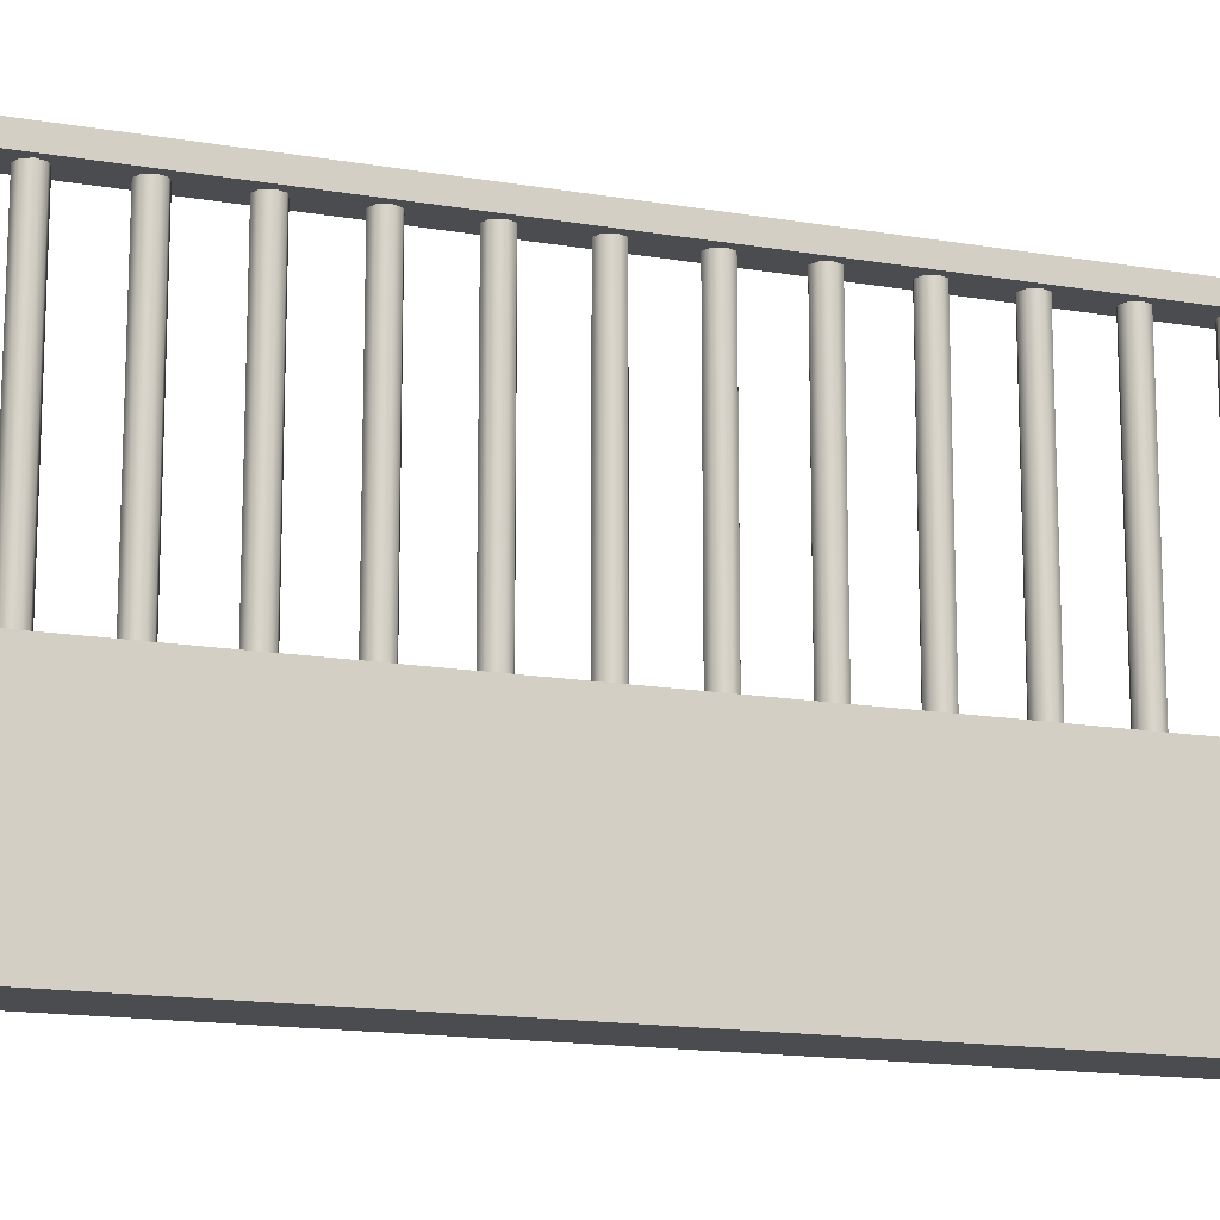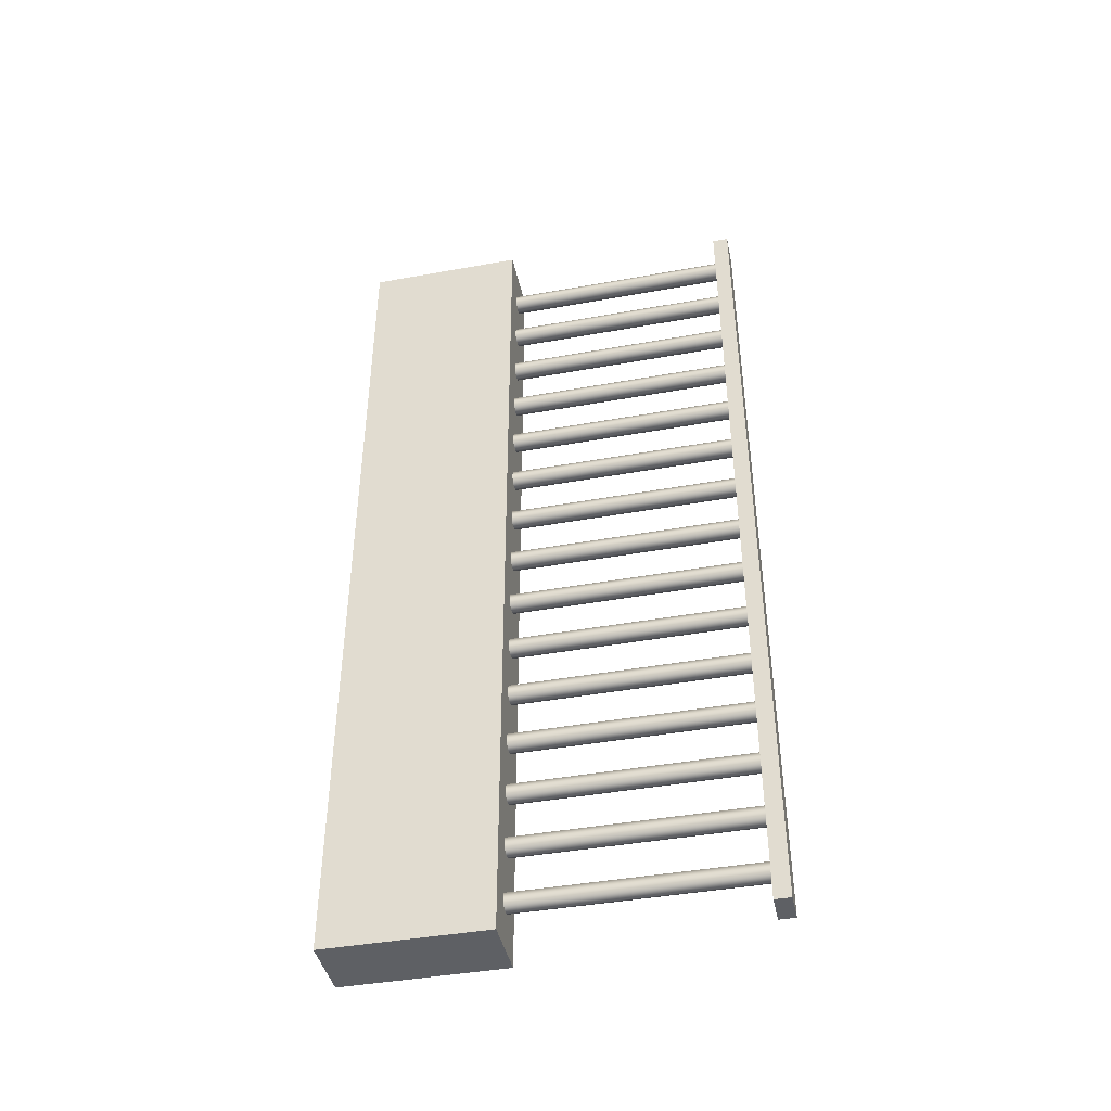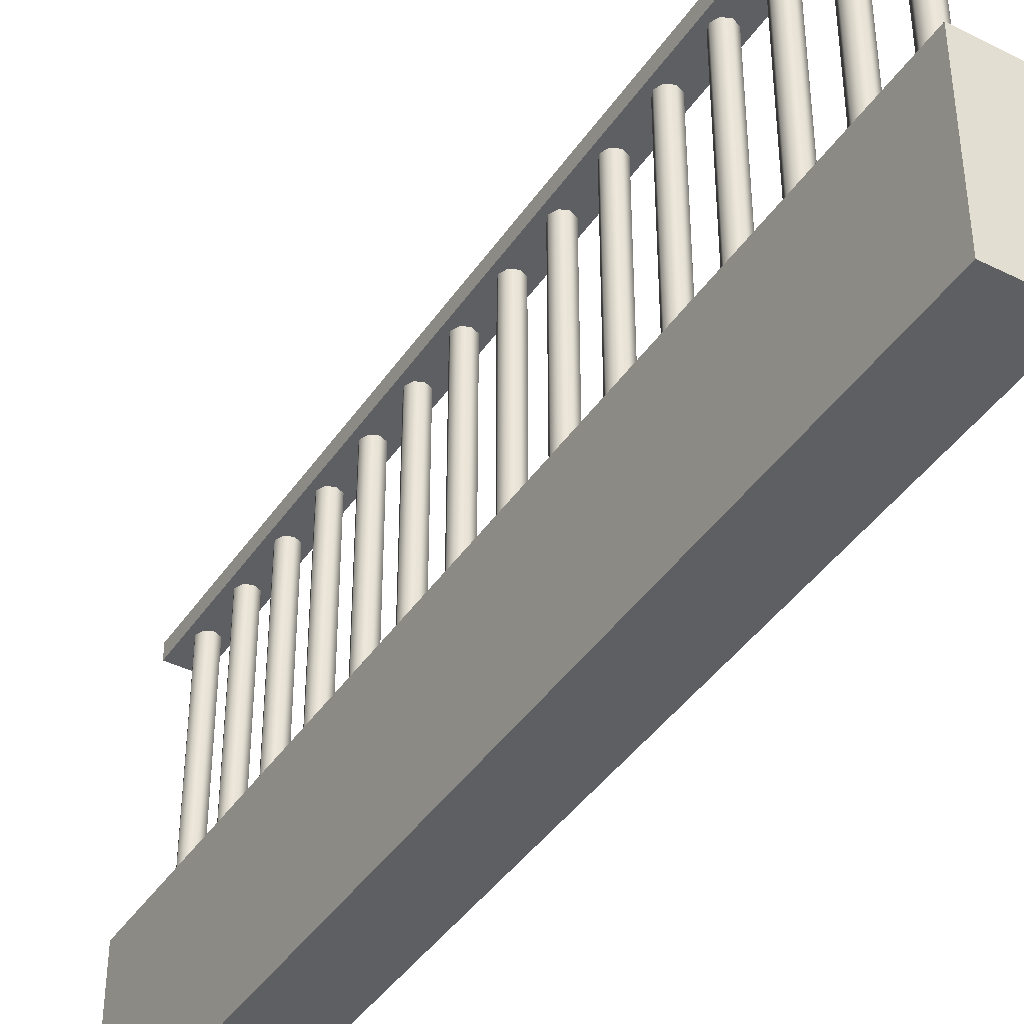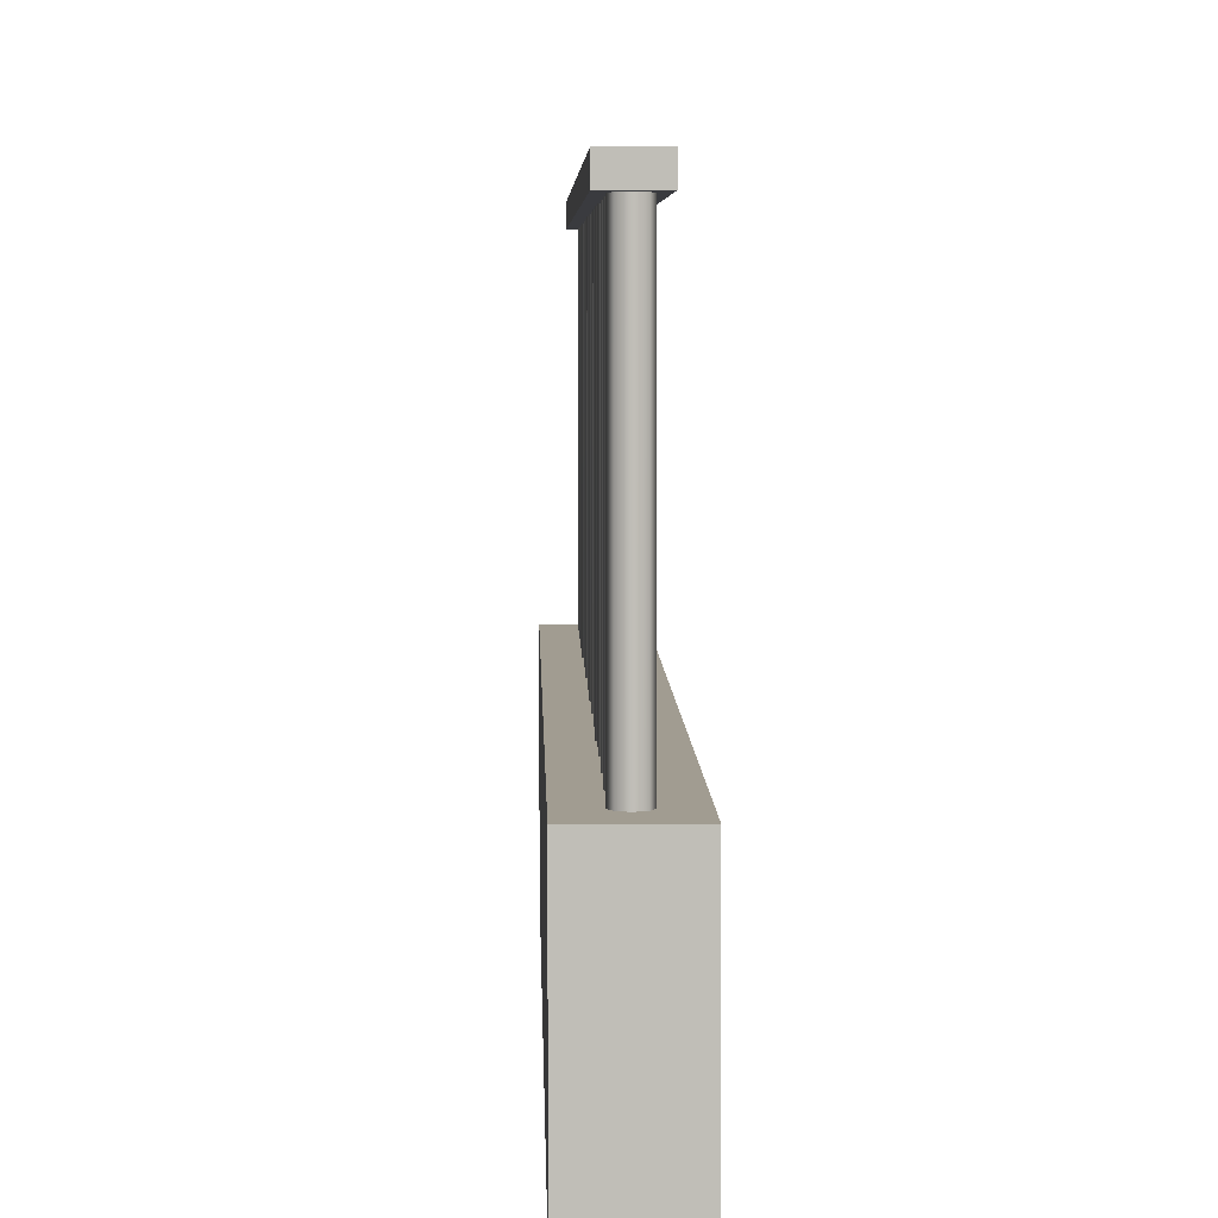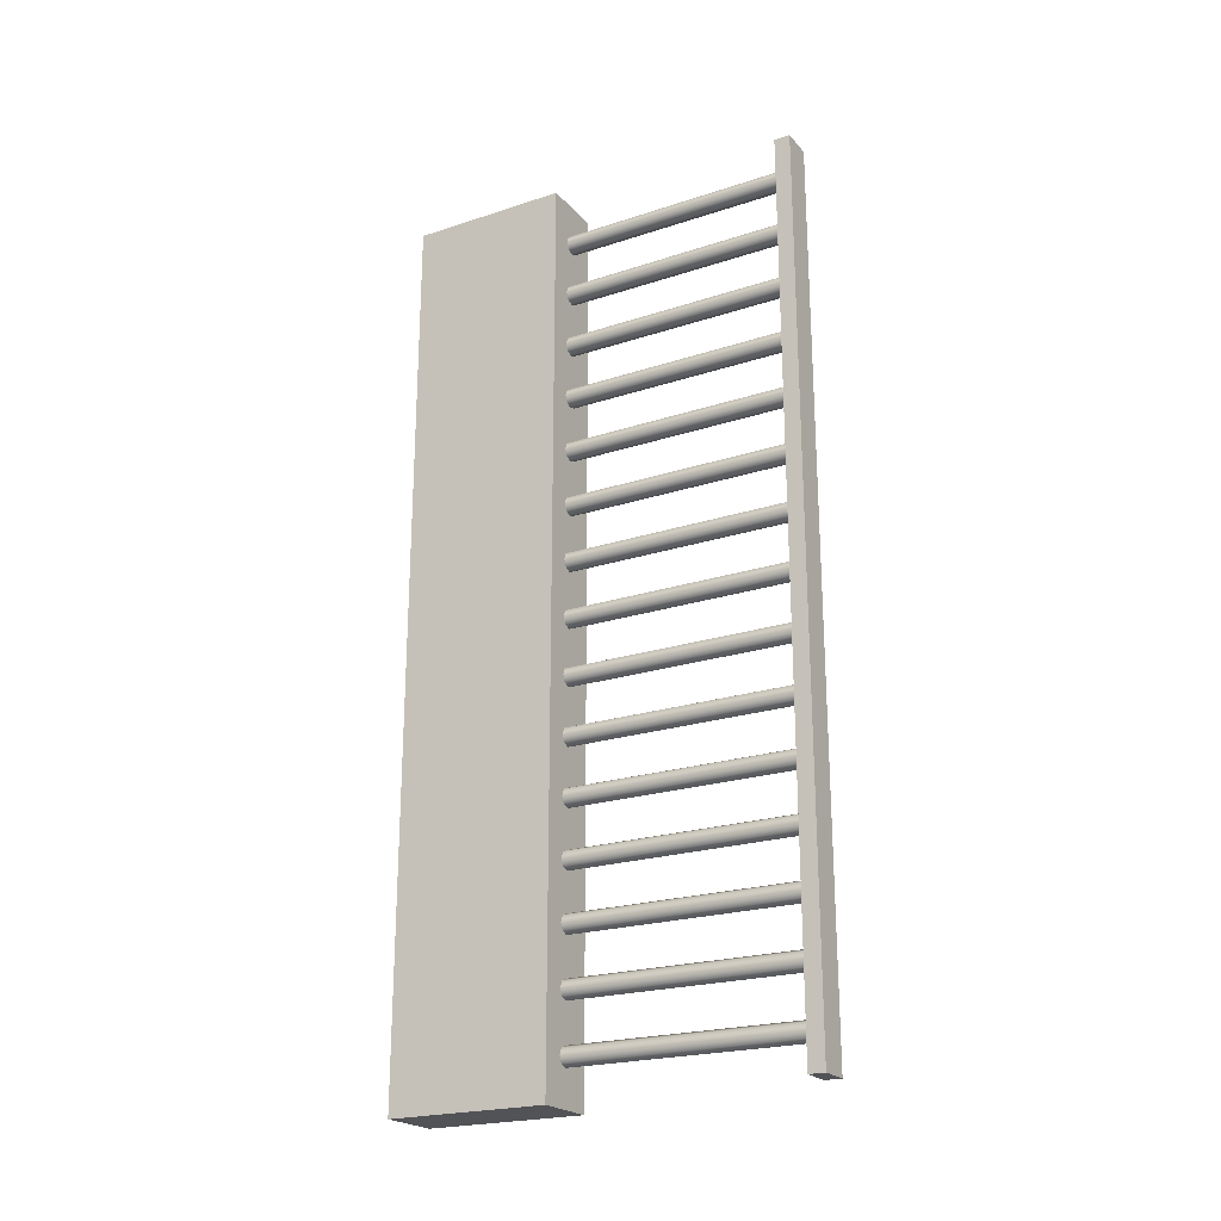
<metadata>
{"format":"obj","ext":"obj","renderer":"f3d","projection":"perspective","resolution":1024,"background":"white","views":[{"elev":-15.0,"azim":69.7,"up":"+Y"},{"elev":-42.8,"azim":102.1,"up":"+Z"},{"elev":-41.4,"azim":-31.1,"up":"+Y"},{"elev":4.5,"azim":-1.2,"up":"+Y"},{"elev":-22.3,"azim":119.6,"up":"+Z"}]}
</metadata>
<code>
o Cube.2664_Cube.058
v 1.891 0.5018 1.631
v 1.891 0.5033 1.631
v 1.888 0.5018 1.631
v 1.888 0.5033 1.631
v 1.891 0.5018 1.714
v 1.891 0.5033 1.714
v 1.888 0.5018 1.714
v 1.888 0.5033 1.714
f 2 1 3
f 4 3 7
f 8 7 5
f 6 5 1
f 7 3 1
f 4 8 6
f 2 3 4
f 4 7 8
f 8 5 6
f 6 1 2
f 7 1 5
f 4 6 2
o Cylinder
v 1.889 0.4703 1.71
v 1.889 0.5018 1.71
v 1.889 0.4703 1.711
v 1.889 0.5018 1.711
v 1.89 0.4703 1.711
v 1.89 0.5018 1.711
v 1.891 0.4703 1.711
v 1.891 0.5018 1.711
v 1.891 0.4703 1.71
v 1.891 0.5018 1.71
v 1.891 0.4703 1.71
v 1.891 0.5018 1.71
v 1.89 0.4703 1.709
v 1.89 0.5018 1.709
v 1.889 0.4703 1.71
v 1.889 0.5018 1.71
v 1.889 0.4703 1.705
v 1.889 0.5018 1.705
v 1.889 0.4703 1.706
v 1.889 0.5018 1.706
v 1.89 0.4703 1.706
v 1.89 0.5018 1.706
v 1.891 0.4703 1.706
v 1.891 0.5018 1.706
v 1.891 0.4703 1.705
v 1.891 0.5018 1.705
v 1.891 0.4703 1.704
v 1.891 0.5018 1.704
v 1.89 0.4703 1.704
v 1.89 0.5018 1.704
v 1.889 0.4703 1.704
v 1.889 0.5018 1.704
v 1.889 0.4703 1.7
v 1.889 0.5018 1.7
v 1.889 0.4703 1.7
v 1.889 0.5018 1.7
v 1.89 0.4703 1.7
v 1.89 0.5018 1.7
v 1.891 0.4703 1.7
v 1.891 0.5018 1.7
v 1.891 0.4703 1.7
v 1.891 0.5018 1.7
v 1.891 0.4703 1.699
v 1.891 0.5018 1.699
v 1.89 0.4703 1.699
v 1.89 0.5018 1.699
v 1.889 0.4703 1.699
v 1.889 0.5018 1.699
v 1.889 0.4703 1.694
v 1.889 0.5018 1.694
v 1.889 0.4703 1.695
v 1.889 0.5018 1.695
v 1.89 0.4703 1.695
v 1.89 0.5018 1.695
v 1.891 0.4703 1.695
v 1.891 0.5018 1.695
v 1.891 0.4703 1.694
v 1.891 0.5018 1.694
v 1.891 0.4703 1.693
v 1.891 0.5018 1.693
v 1.89 0.4703 1.693
v 1.89 0.5018 1.693
v 1.889 0.4703 1.693
v 1.889 0.5018 1.693
v 1.889 0.4703 1.689
v 1.889 0.5018 1.689
v 1.889 0.4703 1.689
v 1.889 0.5018 1.689
v 1.89 0.4703 1.69
v 1.89 0.5018 1.69
v 1.891 0.4703 1.689
v 1.891 0.5018 1.689
v 1.891 0.4703 1.689
v 1.891 0.5018 1.689
v 1.891 0.4703 1.688
v 1.891 0.5018 1.688
v 1.89 0.4703 1.688
v 1.89 0.5018 1.688
v 1.889 0.4703 1.688
v 1.889 0.5018 1.688
v 1.889 0.4703 1.683
v 1.889 0.5018 1.683
v 1.889 0.4703 1.684
v 1.889 0.5018 1.684
v 1.89 0.4703 1.684
v 1.89 0.5018 1.684
v 1.891 0.4703 1.684
v 1.891 0.5018 1.684
v 1.891 0.4703 1.683
v 1.891 0.5018 1.683
v 1.891 0.4703 1.683
v 1.891 0.5018 1.683
v 1.89 0.4703 1.682
v 1.89 0.5018 1.682
v 1.889 0.4703 1.683
v 1.889 0.5018 1.683
v 1.889 0.4703 1.678
v 1.889 0.5018 1.678
v 1.889 0.4703 1.679
v 1.889 0.5018 1.679
v 1.89 0.4703 1.679
v 1.89 0.5018 1.679
v 1.891 0.4703 1.679
v 1.891 0.5018 1.679
v 1.891 0.4703 1.678
v 1.891 0.5018 1.678
v 1.891 0.4703 1.677
v 1.891 0.5018 1.677
v 1.89 0.4703 1.677
v 1.89 0.5018 1.677
v 1.889 0.4703 1.677
v 1.889 0.5018 1.677
v 1.889 0.4703 1.673
v 1.889 0.5018 1.673
v 1.889 0.4703 1.673
v 1.889 0.5018 1.673
v 1.89 0.4703 1.673
v 1.89 0.5018 1.673
v 1.891 0.4703 1.673
v 1.891 0.5018 1.673
v 1.891 0.4703 1.673
v 1.891 0.5018 1.673
v 1.891 0.4703 1.672
v 1.891 0.5018 1.672
v 1.89 0.4703 1.672
v 1.89 0.5018 1.672
v 1.889 0.4703 1.672
v 1.889 0.5018 1.672
v 1.889 0.4703 1.667
v 1.889 0.5018 1.667
v 1.889 0.4703 1.668
v 1.889 0.5018 1.668
v 1.89 0.4703 1.668
v 1.89 0.5018 1.668
v 1.891 0.4703 1.668
v 1.891 0.5018 1.668
v 1.891 0.4703 1.667
v 1.891 0.5018 1.667
v 1.891 0.4703 1.666
v 1.891 0.5018 1.666
v 1.89 0.4703 1.666
v 1.89 0.5018 1.666
v 1.889 0.4703 1.666
v 1.889 0.5018 1.666
v 1.889 0.4703 1.662
v 1.889 0.5018 1.662
v 1.889 0.4703 1.662
v 1.889 0.5018 1.662
v 1.89 0.4703 1.663
v 1.89 0.5018 1.663
v 1.891 0.4703 1.662
v 1.891 0.5018 1.662
v 1.891 0.4703 1.662
v 1.891 0.5018 1.662
v 1.891 0.4703 1.661
v 1.891 0.5018 1.661
v 1.89 0.4703 1.661
v 1.89 0.5018 1.661
v 1.889 0.4703 1.661
v 1.889 0.5018 1.661
v 1.889 0.4703 1.656
v 1.889 0.5018 1.656
v 1.889 0.4703 1.657
v 1.889 0.5018 1.657
v 1.89 0.4703 1.657
v 1.89 0.5018 1.657
v 1.891 0.4703 1.657
v 1.891 0.5018 1.657
v 1.891 0.4703 1.656
v 1.891 0.5018 1.656
v 1.891 0.4703 1.656
v 1.891 0.5018 1.656
v 1.89 0.4703 1.655
v 1.89 0.5018 1.655
v 1.889 0.4703 1.656
v 1.889 0.5018 1.656
v 1.889 0.4703 1.651
v 1.889 0.5018 1.651
v 1.889 0.4703 1.652
v 1.889 0.5018 1.652
v 1.89 0.4703 1.652
v 1.89 0.5018 1.652
v 1.891 0.4703 1.652
v 1.891 0.5018 1.652
v 1.891 0.4703 1.651
v 1.891 0.5018 1.651
v 1.891 0.4703 1.65
v 1.891 0.5018 1.65
v 1.89 0.4703 1.65
v 1.89 0.5018 1.65
v 1.889 0.4703 1.65
v 1.889 0.5018 1.65
v 1.889 0.4703 1.646
v 1.889 0.5018 1.646
v 1.889 0.4703 1.646
v 1.889 0.5018 1.646
v 1.89 0.4703 1.646
v 1.89 0.5018 1.646
v 1.891 0.4703 1.646
v 1.891 0.5018 1.646
v 1.891 0.4703 1.646
v 1.891 0.5018 1.646
v 1.891 0.4703 1.645
v 1.891 0.5018 1.645
v 1.89 0.4703 1.645
v 1.89 0.5018 1.645
v 1.889 0.4703 1.645
v 1.889 0.5018 1.645
v 1.889 0.4703 1.64
v 1.889 0.5018 1.64
v 1.889 0.4703 1.641
v 1.889 0.5018 1.641
v 1.89 0.4703 1.641
v 1.89 0.5018 1.641
v 1.891 0.4703 1.641
v 1.891 0.5018 1.641
v 1.891 0.4703 1.64
v 1.891 0.5018 1.64
v 1.891 0.4703 1.639
v 1.891 0.5018 1.639
v 1.89 0.4703 1.639
v 1.89 0.5018 1.639
v 1.889 0.4703 1.639
v 1.889 0.5018 1.639
v 1.889 0.4703 1.635
v 1.889 0.5018 1.635
v 1.889 0.4703 1.635
v 1.889 0.5018 1.635
v 1.89 0.4703 1.636
v 1.89 0.5018 1.636
v 1.891 0.4703 1.635
v 1.891 0.5018 1.635
v 1.891 0.4703 1.635
v 1.891 0.5018 1.635
v 1.891 0.4703 1.634
v 1.891 0.5018 1.634
v 1.89 0.4703 1.634
v 1.89 0.5018 1.634
v 1.889 0.4703 1.634
v 1.889 0.5018 1.634
f 10 9 11
f 12 11 13
f 14 13 15
f 16 15 17
f 18 17 19
f 20 19 21
f 10 18 22
f 22 21 23
f 24 23 9
f 15 23 19
f 26 25 27
f 28 27 29
f 30 29 31
f 32 31 33
f 34 33 35
f 36 35 37
f 26 34 38
f 38 37 39
f 40 39 25
f 31 39 35
f 42 41 43
f 44 43 45
f 46 45 47
f 48 47 49
f 50 49 51
f 52 51 53
f 42 50 54
f 54 53 55
f 56 55 41
f 47 55 51
f 58 57 59
f 60 59 61
f 62 61 63
f 64 63 65
f 66 65 67
f 68 67 69
f 62 70 58
f 70 69 71
f 72 71 57
f 63 71 67
f 74 73 75
f 76 75 77
f 78 77 79
f 80 79 81
f 82 81 83
f 84 83 85
f 80 86 78
f 86 85 87
f 88 87 73
f 79 87 83
f 90 89 91
f 92 91 93
f 94 93 95
f 96 95 97
f 98 97 99
f 100 99 101
f 94 102 90
f 102 101 103
f 104 103 89
f 95 103 99
f 106 105 107
f 108 107 109
f 110 109 111
f 112 111 113
f 114 113 115
f 116 115 117
f 114 110 112
f 118 117 119
f 120 119 105
f 107 115 111
f 122 121 123
f 124 123 125
f 126 125 127
f 128 127 129
f 130 129 131
f 132 131 133
f 128 134 126
f 134 133 135
f 136 135 121
f 133 127 135
f 138 137 139
f 140 139 141
f 142 141 143
f 144 143 145
f 146 145 147
f 148 147 149
f 144 150 142
f 150 149 151
f 152 151 137
f 149 143 151
f 154 153 155
f 156 155 157
f 158 157 159
f 160 159 161
f 162 161 163
f 164 163 165
f 160 166 158
f 166 165 167
f 168 167 153
f 165 159 167
f 170 169 171
f 172 171 173
f 174 173 175
f 176 175 177
f 178 177 179
f 180 179 181
f 176 182 174
f 182 181 183
f 184 183 169
f 181 175 183
f 186 185 187
f 188 187 189
f 190 189 191
f 192 191 193
f 194 193 195
f 196 195 197
f 192 198 190
f 198 197 199
f 200 199 185
f 197 191 199
f 202 201 203
f 204 203 205
f 206 205 207
f 208 207 209
f 210 209 211
f 212 211 213
f 208 214 206
f 214 213 215
f 216 215 201
f 215 207 203
f 218 217 219
f 220 219 221
f 222 221 223
f 224 223 225
f 226 225 227
f 228 227 229
f 230 222 226
f 230 229 231
f 232 231 217
f 229 223 231
f 234 233 235
f 236 235 237
f 238 237 239
f 240 239 241
f 242 241 243
f 244 243 245
f 240 246 238
f 246 245 247
f 248 247 233
f 247 239 235
f 10 11 12
f 12 13 14
f 14 15 16
f 16 17 18
f 18 19 20
f 20 21 22
f 14 10 12
f 10 22 24
f 22 18 20
f 18 14 16
f 14 18 10
f 22 23 24
f 24 9 10
f 23 11 9
f 11 15 13
f 15 19 17
f 19 23 21
f 23 15 11
f 26 27 28
f 28 29 30
f 30 31 32
f 32 33 34
f 34 35 36
f 36 37 38
f 30 26 28
f 26 38 40
f 38 34 36
f 34 30 32
f 30 34 26
f 38 39 40
f 40 25 26
f 39 27 25
f 27 31 29
f 31 35 33
f 35 39 37
f 39 31 27
f 42 43 44
f 44 45 46
f 46 47 48
f 48 49 50
f 50 51 52
f 52 53 54
f 46 42 44
f 42 54 56
f 54 50 52
f 50 46 48
f 46 50 42
f 54 55 56
f 56 41 42
f 55 43 41
f 43 47 45
f 47 51 49
f 51 55 53
f 55 47 43
f 58 59 60
f 60 61 62
f 62 63 64
f 64 65 66
f 66 67 68
f 68 69 70
f 62 58 60
f 58 70 72
f 70 66 68
f 66 70 64
f 64 70 62
f 70 71 72
f 72 57 58
f 71 59 57
f 59 63 61
f 63 67 65
f 67 71 69
f 71 63 59
f 74 75 76
f 76 77 78
f 78 79 80
f 80 81 82
f 82 83 84
f 84 85 86
f 78 74 76
f 74 78 88
f 88 78 86
f 86 82 84
f 82 86 80
f 86 87 88
f 88 73 74
f 87 75 73
f 75 79 77
f 79 83 81
f 83 87 85
f 87 79 75
f 90 91 92
f 92 93 94
f 94 95 96
f 96 97 98
f 98 99 100
f 100 101 102
f 94 90 92
f 90 102 104
f 102 98 100
f 98 102 96
f 96 102 94
f 102 103 104
f 104 89 90
f 103 91 89
f 91 95 93
f 95 99 97
f 99 103 101
f 103 95 91
f 106 107 108
f 108 109 110
f 110 111 112
f 112 113 114
f 114 115 116
f 116 117 118
f 110 106 108
f 106 110 120
f 120 110 118
f 118 110 116
f 116 110 114
f 118 119 120
f 120 105 106
f 119 107 105
f 107 111 109
f 111 115 113
f 115 119 117
f 119 115 107
f 122 123 124
f 124 125 126
f 126 127 128
f 128 129 130
f 130 131 132
f 132 133 134
f 126 134 124
f 124 134 122
f 122 134 136
f 134 130 132
f 130 134 128
f 134 135 136
f 136 121 122
f 135 127 121
f 121 127 123
f 123 127 125
f 127 131 129
f 131 127 133
f 138 139 140
f 140 141 142
f 142 143 144
f 144 145 146
f 146 147 148
f 148 149 150
f 142 150 140
f 140 150 138
f 138 150 152
f 150 146 148
f 146 150 144
f 150 151 152
f 152 137 138
f 151 143 137
f 137 143 139
f 139 143 141
f 143 147 145
f 147 143 149
f 154 155 156
f 156 157 158
f 158 159 160
f 160 161 162
f 162 163 164
f 164 165 166
f 158 166 156
f 156 166 154
f 154 166 168
f 166 162 164
f 162 166 160
f 166 167 168
f 168 153 154
f 167 159 153
f 153 159 155
f 155 159 157
f 159 163 161
f 163 159 165
f 170 171 172
f 172 173 174
f 174 175 176
f 176 177 178
f 178 179 180
f 180 181 182
f 174 182 172
f 172 182 170
f 170 182 184
f 182 178 180
f 178 182 176
f 182 183 184
f 184 169 170
f 183 175 169
f 169 175 171
f 171 175 173
f 175 179 177
f 179 175 181
f 186 187 188
f 188 189 190
f 190 191 192
f 192 193 194
f 194 195 196
f 196 197 198
f 190 198 188
f 188 198 186
f 186 198 200
f 198 194 196
f 194 198 192
f 198 199 200
f 200 185 186
f 199 191 185
f 185 191 187
f 187 191 189
f 191 195 193
f 195 191 197
f 202 203 204
f 204 205 206
f 206 207 208
f 208 209 210
f 210 211 212
f 212 213 214
f 206 214 204
f 204 214 202
f 202 214 216
f 214 210 212
f 210 214 208
f 214 215 216
f 216 201 202
f 215 203 201
f 203 207 205
f 207 211 209
f 211 207 213
f 213 207 215
f 218 219 220
f 220 221 222
f 222 223 224
f 224 225 226
f 226 227 228
f 228 229 230
f 222 218 220
f 218 230 232
f 230 226 228
f 226 222 224
f 222 230 218
f 230 231 232
f 232 217 218
f 231 219 217
f 219 231 221
f 221 231 223
f 223 227 225
f 227 223 229
f 234 235 236
f 236 237 238
f 238 239 240
f 240 241 242
f 242 243 244
f 244 245 246
f 238 246 236
f 236 246 234
f 234 246 248
f 246 242 244
f 242 246 240
f 246 247 248
f 248 233 234
f 247 235 233
f 235 239 237
f 239 243 241
f 243 239 245
f 245 239 247
o Cube
v 1.893 0.465 1.631
v 1.893 0.48 1.631
v 1.887 0.465 1.631
v 1.887 0.48 1.631
v 1.893 0.465 1.715
v 1.893 0.48 1.715
v 1.887 0.465 1.715
v 1.887 0.48 1.715
f 250 249 251
f 252 251 255
f 256 255 253
f 254 253 249
f 255 251 249
f 252 256 254
f 250 251 252
f 252 255 256
f 256 253 254
f 254 249 250
f 255 249 253
f 252 254 250

</code>
